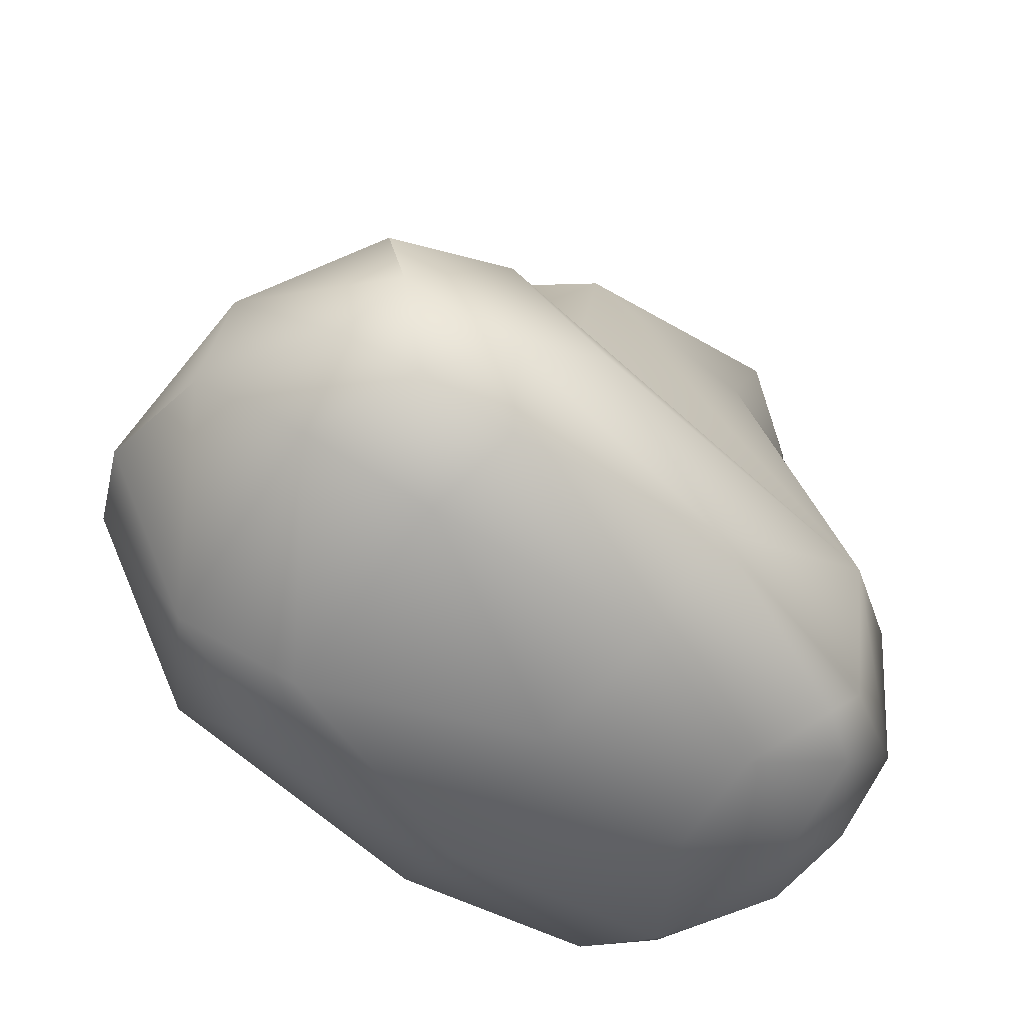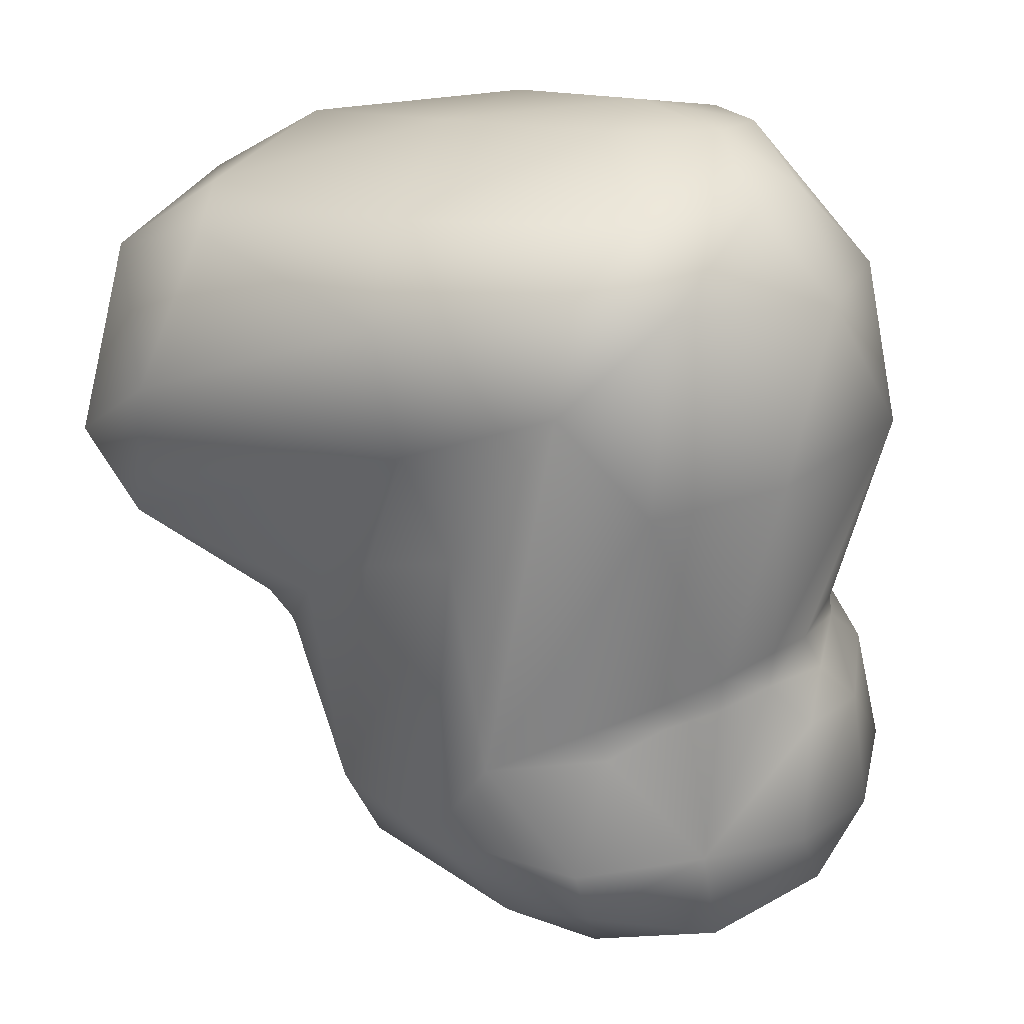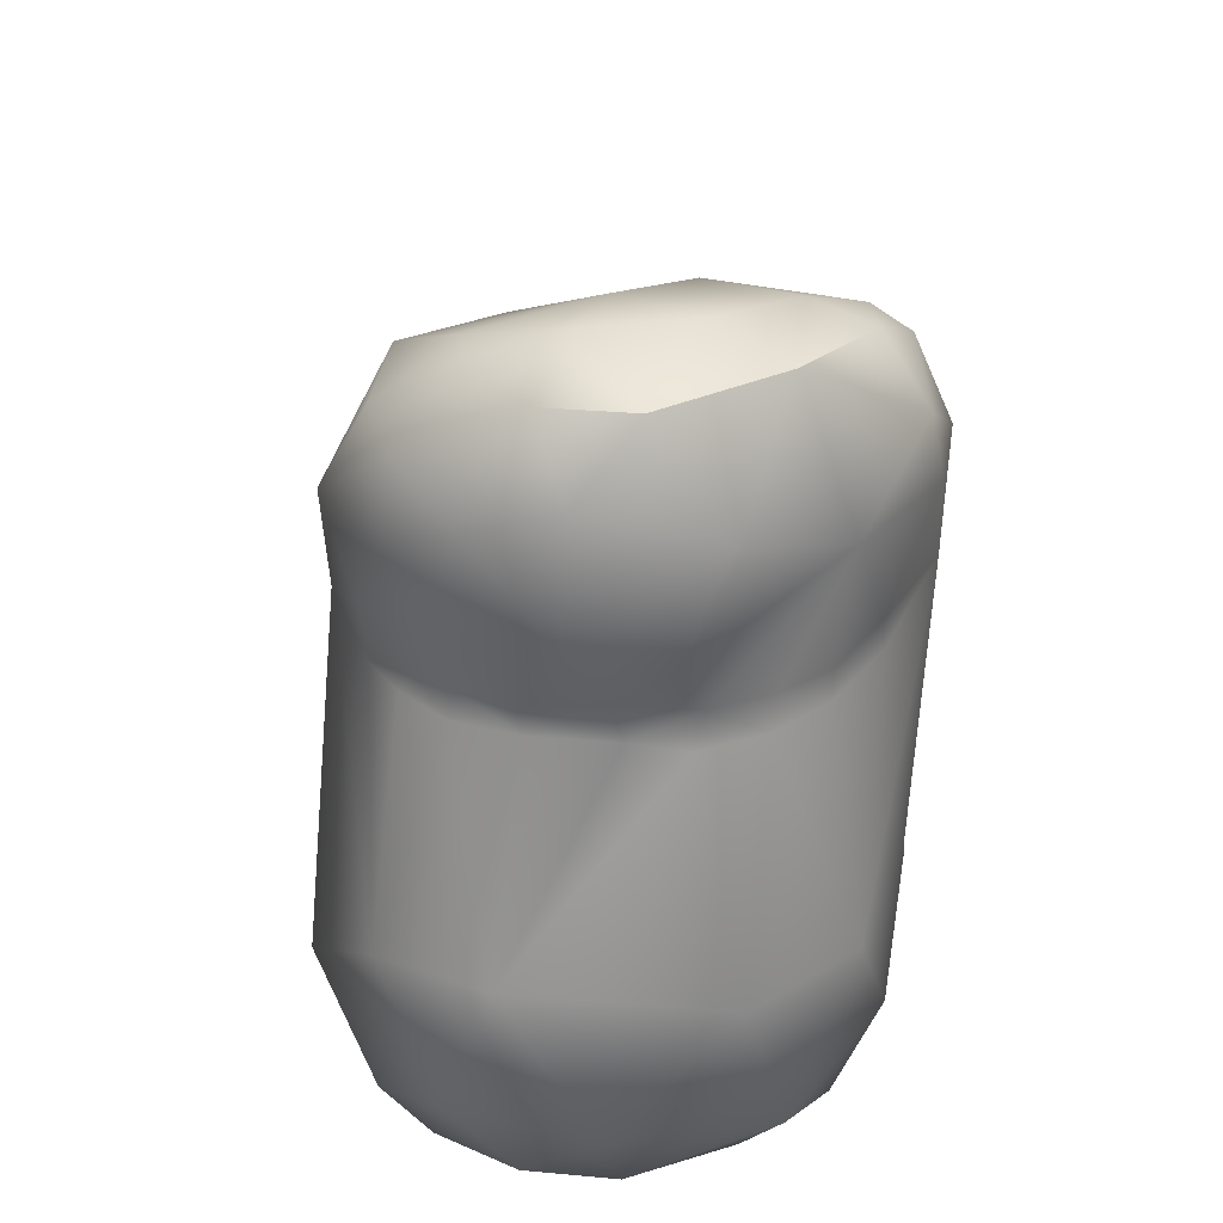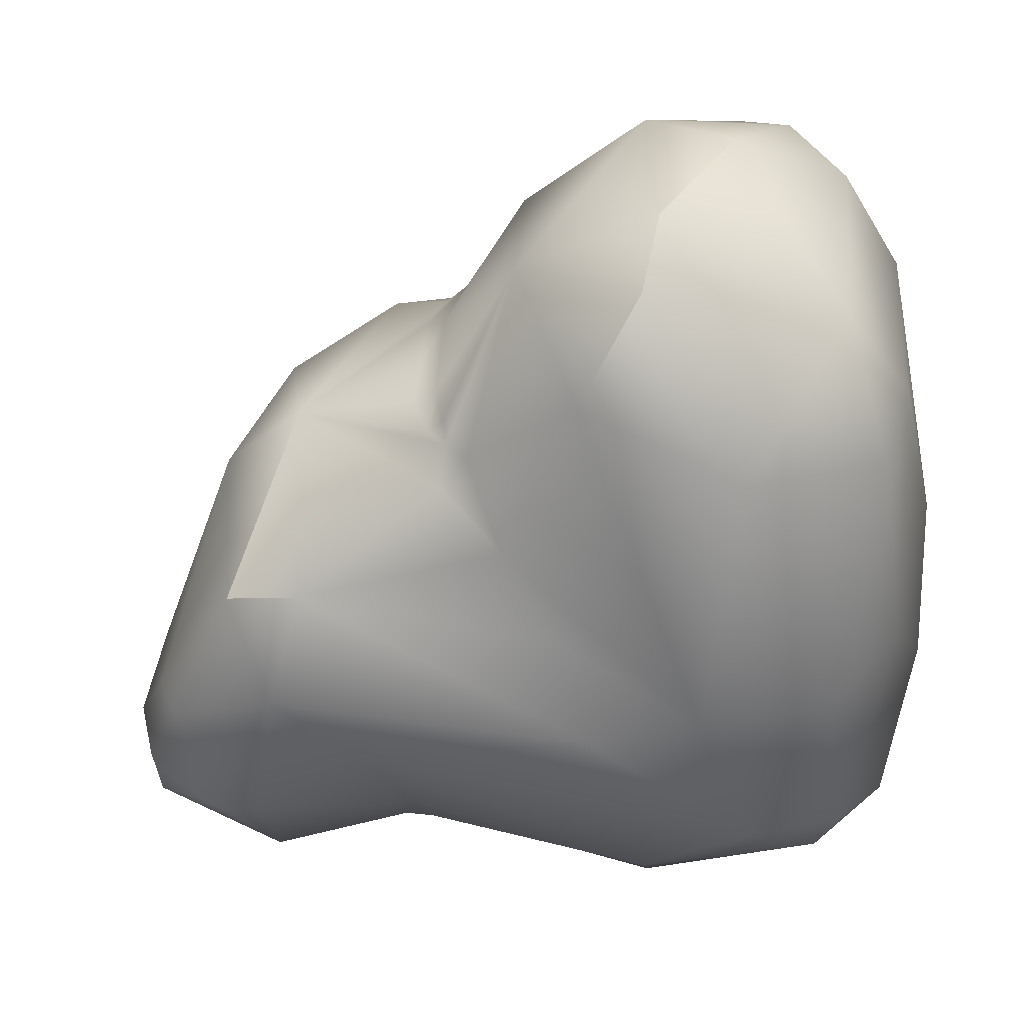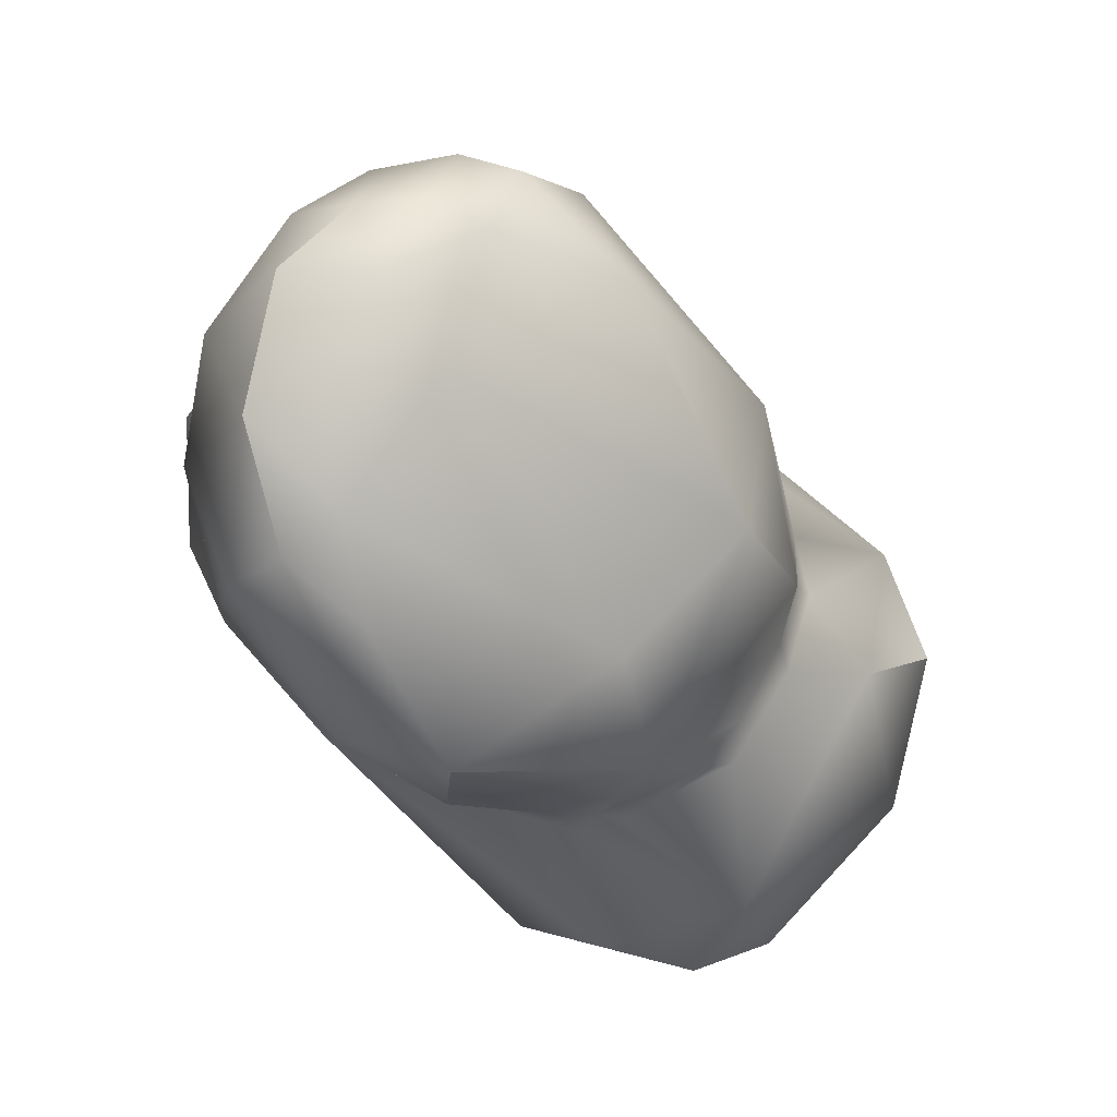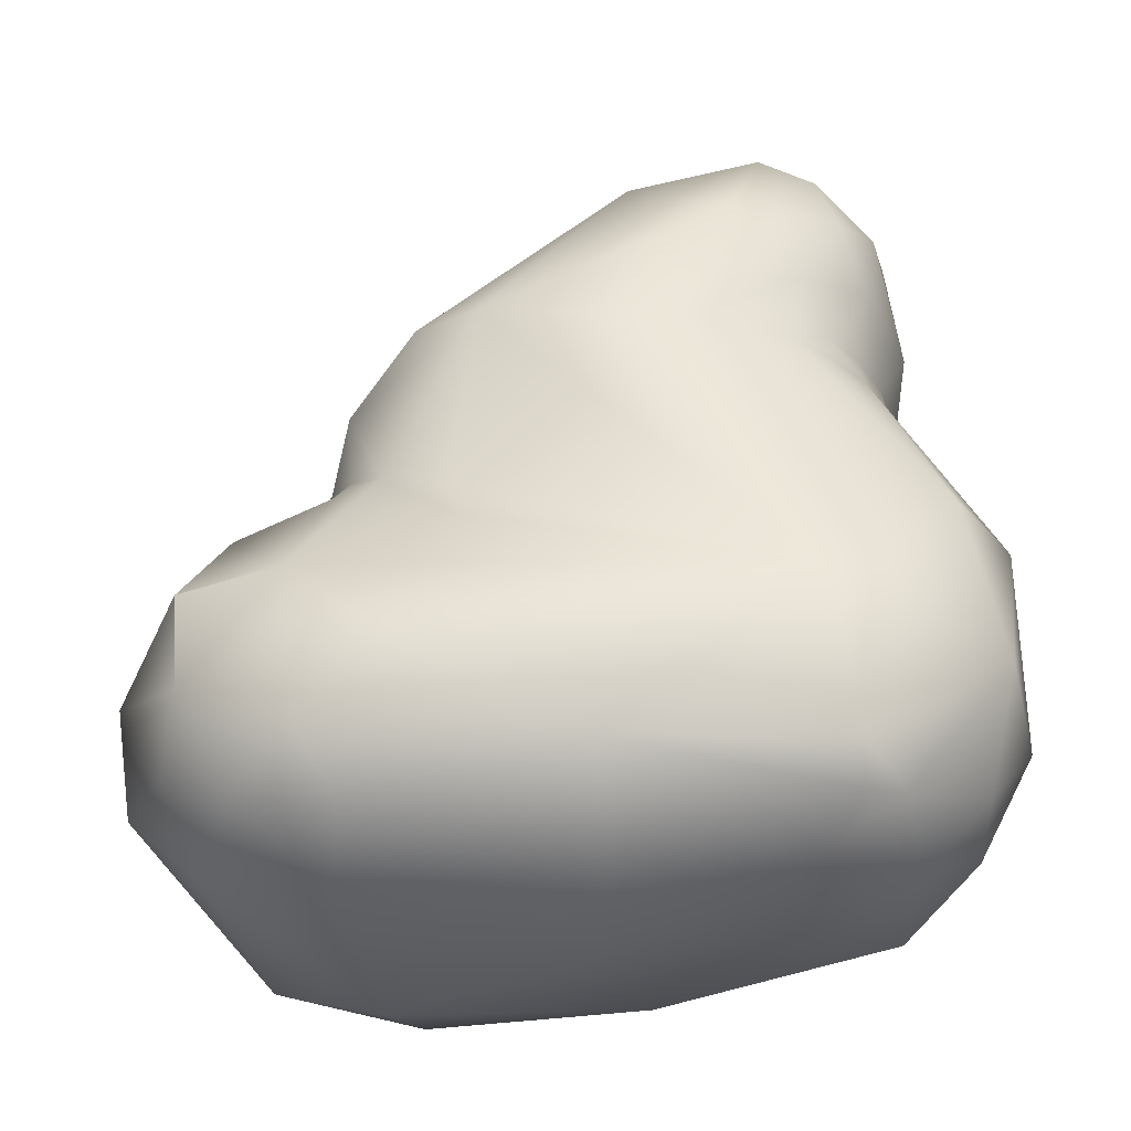
<metadata>
{"format":"obj","ext":"obj","renderer":"f3d","projection":"perspective","resolution":1024,"background":"white","views":[{"elev":-63.8,"azim":168.4,"up":"+Z"},{"elev":-66.0,"azim":-166.3,"up":"+Y"},{"elev":37.7,"azim":-57.8,"up":"+Z"},{"elev":-25.8,"azim":100.6,"up":"+Y"},{"elev":77.6,"azim":71.3,"up":"+Z"},{"elev":-36.6,"azim":-146.4,"up":"+Z"}]}
</metadata>
<code>
v 48.28 -169.5 953.5
v 44.64 -165.6 947.6
v 43.03 -161.9 954.9
v 47.17 -162.4 967.7
v 47.76 -162.3 973.3
v 42.57 -159.9 948.2
v 42.88 -156.7 954.2
v 46.46 -158.7 971.8
v 53.98 -171.2 952.9
v 55.27 -169.4 970.2
v 51.98 -167.3 941.8
v 51.29 -169.7 945.1
v 49.43 -165.6 966.8
v 50.31 -165.9 962.8
v 50.84 -165.9 964.4
v 52.75 -167.6 962.7
v 53.21 -167.5 964.2
v 50.84 -167 971.8
v 55.77 -166.4 976.1
v 47.09 -164.9 943
v 47.71 -160.8 940.6
v 44.86 -161.7 943.7
v 48.82 -163.9 963.4
v 48.41 -163.6 965.2
v 47.31 -160.6 963.3
v 47.39 -160.1 964.5
v 50.66 -163.5 976.1
v 49.09 -160 975.9
v 52.39 -159.7 977.1
v 46.12 -156.7 941.7
v 46.22 -153.9 942.7
v 47.59 -154.2 941.3
v 46.91 -157.7 963
v 47.18 -157.7 964.3
v 47.37 -155.9 964.2
v 47.36 -155.2 962.9
v 47.41 -153.6 966.2
v 48.09 -153.4 963
v 46.3 -157.3 967.3
v 46.46 -155.4 970.2
v 47.44 -155.3 973.2
v 49.9 -157.3 976.2
v 49.09 -153.2 973.7
v 51.63 -155.3 975.9
v 46.14 -151.2 949.1
v 49.19 -150.7 969.1
v 54.96 -169.7 943.6
v 56.73 -171 947.8
v 58.37 -169 964.6
v 58.67 -169 963.1
v 60.98 -169.7 969.6
v 60.99 -169.1 972.2
v 55.4 -168.6 962.7
v 55.68 -168.5 964
v 55.35 -163.2 977.2
v 61.22 -166.7 974.9
v 60.42 -164.1 975.7
v 52.52 -160.6 939.5
v 56.53 -158.6 976.1
v 50.75 -156.4 939.7
v 51.09 -149.5 963
v 54.25 -150.6 972.6
v 63.41 -167.6 943.5
v 62.8 -168.3 954.1
v 63.56 -168.2 949
v 63.68 -168.5 964.1
v 67.14 -167.1 967.5
v 64.79 -166.3 972.6
v 61.96 -163.8 940.2
v 64.48 -164.6 973.5
v 59.35 -156.3 938.5
v 56.08 -151.1 939.3
v 54.08 -147.3 942.2
v 58.85 -145.8 964.2
v 70.7 -163.7 965.4
v 66.77 -165 954.9
v 70.15 -162.2 956.6
v 70.01 -163.2 968.8
v 68.03 -155.4 969.7
v 65.5 -146.4 958.2
v 66.26 -146.9 962.4
v 64.34 -148.7 967.9
v 59.22 -145.2 953.3
v 59.98 -145.7 955.8
v 63.17 -145.4 956.9
v 59.74 -142.1 945.6
v 74.65 -162.2 945.6
v 70.64 -159.6 940
v 72.58 -158.7 957.7
v 71.73 -159.5 959.1
v 72.27 -157.8 958.7
v 72.31 -157 959.5
v 72.78 -156.9 958.7
v 70 -155.9 938.9
v 72.63 -155.4 959.1
v 72.34 -155.5 960.1
v 72.04 -153.4 959.8
v 72.06 -151.5 958.9
v 72.04 -155.4 965.3
v 65.97 -147.1 939
v 67.92 -148 959.6
v 69.05 -147.9 958.4
v 70.55 -150.8 960
v 63.32 -144 940.5
v 63.73 -141.4 943.1
v 67.38 -142.4 941.5
v 65.99 -145.7 957.2
v 69.9 -144.2 955.6
v 64.05 -140.6 949.8
v 79.39 -155.4 949.1
v 77.16 -159.2 952.2
v 75.14 -155.1 941
v 77.78 -152.7 954.6
v 71.48 -145.7 940.8
v 75.29 -144.2 949.2
v 76.21 -146.4 945.3
v 68.61 -140.2 945.5
v 70.76 -142.2 943.3
v 69.4 -140.5 950.5
v 79.29 -151.7 948.3
v 55.77 -166.4 976.1
v 50.66 -163.5 976.1
v 70.01 -163.2 968.8
v 64.34 -148.7 967.9
v 79.39 -155.4 949.1
v 69.4 -140.5 950.5
v 69.4 -140.5 950.5
v 79.29 -151.7 948.3
g grp1
f 3 2 1
f 1 14 3
f 1 16 14
f 18 4 13
f 6 22 2
f 2 3 6
f 13 4 24
f 4 26 24
f 18 5 4
f 8 4 5
f 4 8 39
f 18 27 5
f 5 28 8
f 6 3 7
f 3 33 7
f 6 7 45
f 8 40 39
f 48 9 12
f 50 53 9
f 11 20 21
f 58 11 21
f 20 12 2
f 11 12 20
f 2 12 1
f 12 9 1
f 9 16 1
f 15 10 13
f 3 14 23
f 23 14 15
f 15 17 10
f 16 15 14
f 53 54 17
f 16 53 17
f 54 10 17
f 15 16 17
f 9 53 16
f 10 18 13
f 10 19 18
f 18 19 27
f 52 19 10
f 29 122 55
f 121 55 122
f 2 22 20
f 20 22 21
f 24 15 13
f 26 23 24
f 4 39 26
f 3 23 25
f 23 15 24
f 33 3 25
f 23 26 25
f 26 39 34
f 27 28 5
f 28 122 29
f 55 59 29
f 6 30 22
f 30 21 22
f 30 6 31
f 30 31 32
f 21 30 60
f 31 73 32
f 36 7 33
f 7 36 38
f 25 26 34
f 25 34 33
f 34 35 33
f 35 34 39
f 35 36 33
f 37 35 39
f 36 35 38
f 35 37 38
f 38 37 61
f 61 37 46
f 41 40 8
f 41 8 28
f 39 40 37
f 37 40 46
f 40 41 46
f 28 42 41
f 41 42 43
f 43 42 44
f 43 46 41
f 29 42 28
f 29 44 42
f 62 46 43
f 44 62 43
f 29 59 44
f 31 6 45
f 73 31 45
f 7 61 45
f 7 38 61
f 47 12 11
f 47 48 12
f 48 47 63
f 48 66 9
f 66 50 9
f 64 66 48
f 50 49 54
f 10 54 49
f 49 50 66
f 51 10 49
f 51 52 10
f 66 51 49
f 51 67 52
f 66 67 51
f 50 54 53
f 56 57 121
f 19 52 56
f 55 121 57
f 57 56 70
f 57 59 55
f 60 58 21
f 71 58 60
f 32 60 30
f 72 60 32
f 73 72 32
f 44 59 62
f 82 62 59
f 45 61 74
f 61 46 74
f 62 74 46
f 124 74 62
f 47 11 69
f 65 48 63
f 69 63 47
f 87 65 63
f 64 48 65
f 76 64 65
f 64 67 66
f 68 52 67
f 67 78 68
f 52 68 56
f 56 68 70
f 58 69 11
f 59 57 79
f 69 58 71
f 71 94 69
f 72 71 60
f 100 71 72
f 104 72 73
f 73 45 86
f 84 45 74
f 87 111 65
f 64 76 75
f 64 75 67
f 77 65 111
f 75 78 67
f 99 123 75
f 77 76 65
f 75 76 77
f 89 77 111
f 68 78 70
f 79 57 70
f 99 79 78
f 78 79 70
f 88 69 94
f 100 94 71
f 100 72 104
f 85 81 80
f 99 81 82
f 59 79 82
f 79 99 82
f 105 73 86
f 45 83 109
f 83 45 84
f 83 84 85
f 84 74 85
f 80 107 85
f 83 85 109
f 85 107 109
f 74 81 85
f 124 81 74
f 86 45 109
f 88 63 69
f 89 90 77
f 89 91 90
f 89 111 113
f 113 91 89
f 113 93 91
f 75 77 90
f 90 99 75
f 91 99 90
f 91 93 92
f 91 92 99
f 92 96 99
f 113 95 93
f 100 114 94
f 112 94 114
f 92 93 95
f 92 95 96
f 97 96 95
f 96 97 99
f 97 103 99
f 98 103 97
f 95 98 97
f 113 98 95
f 102 107 80
f 108 107 102
f 98 102 103
f 98 108 102
f 80 81 101
f 102 101 103
f 99 101 81
f 101 102 80
f 101 99 103
f 105 104 73
f 105 86 109
f 117 105 109
f 106 104 105
f 106 105 117
f 100 104 106
f 100 106 114
f 106 117 118
f 114 106 118
f 108 109 107
f 108 119 109
f 63 88 87
f 94 112 88
f 88 112 87
f 87 112 110
f 110 111 87
f 113 111 125
f 112 120 110
f 113 125 128
f 114 116 112
f 116 120 112
f 128 115 113
f 116 115 128
f 126 108 115
f 113 108 98
f 113 115 108
f 116 114 118
f 117 126 115
f 117 115 118
f 116 118 115
f 117 109 127

</code>
